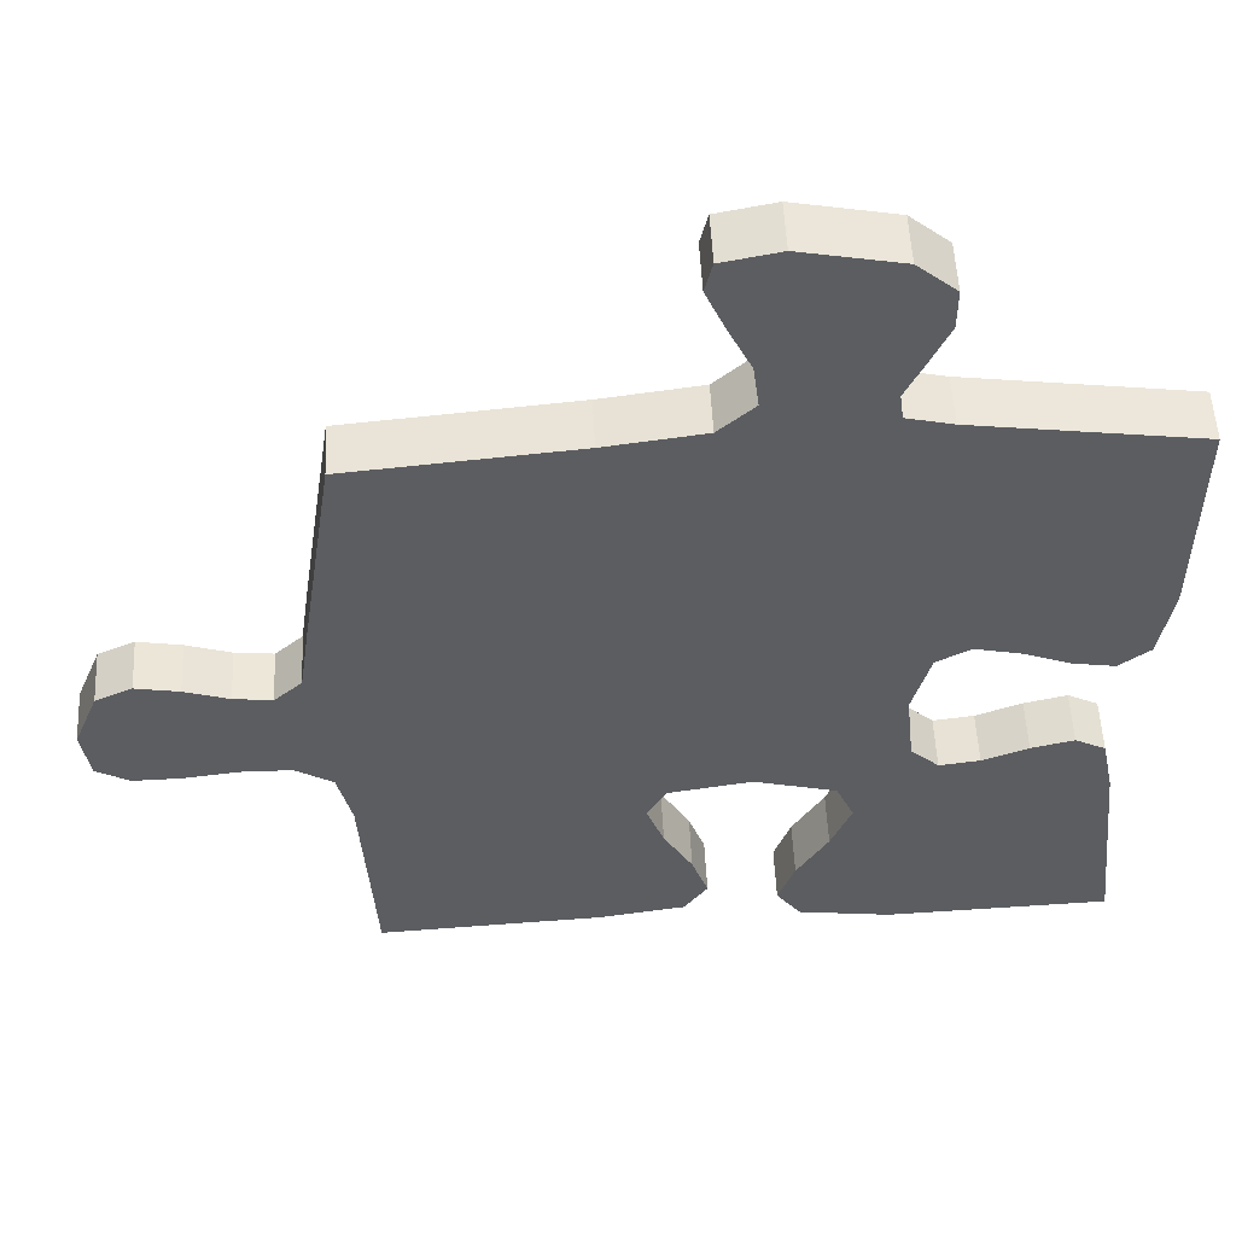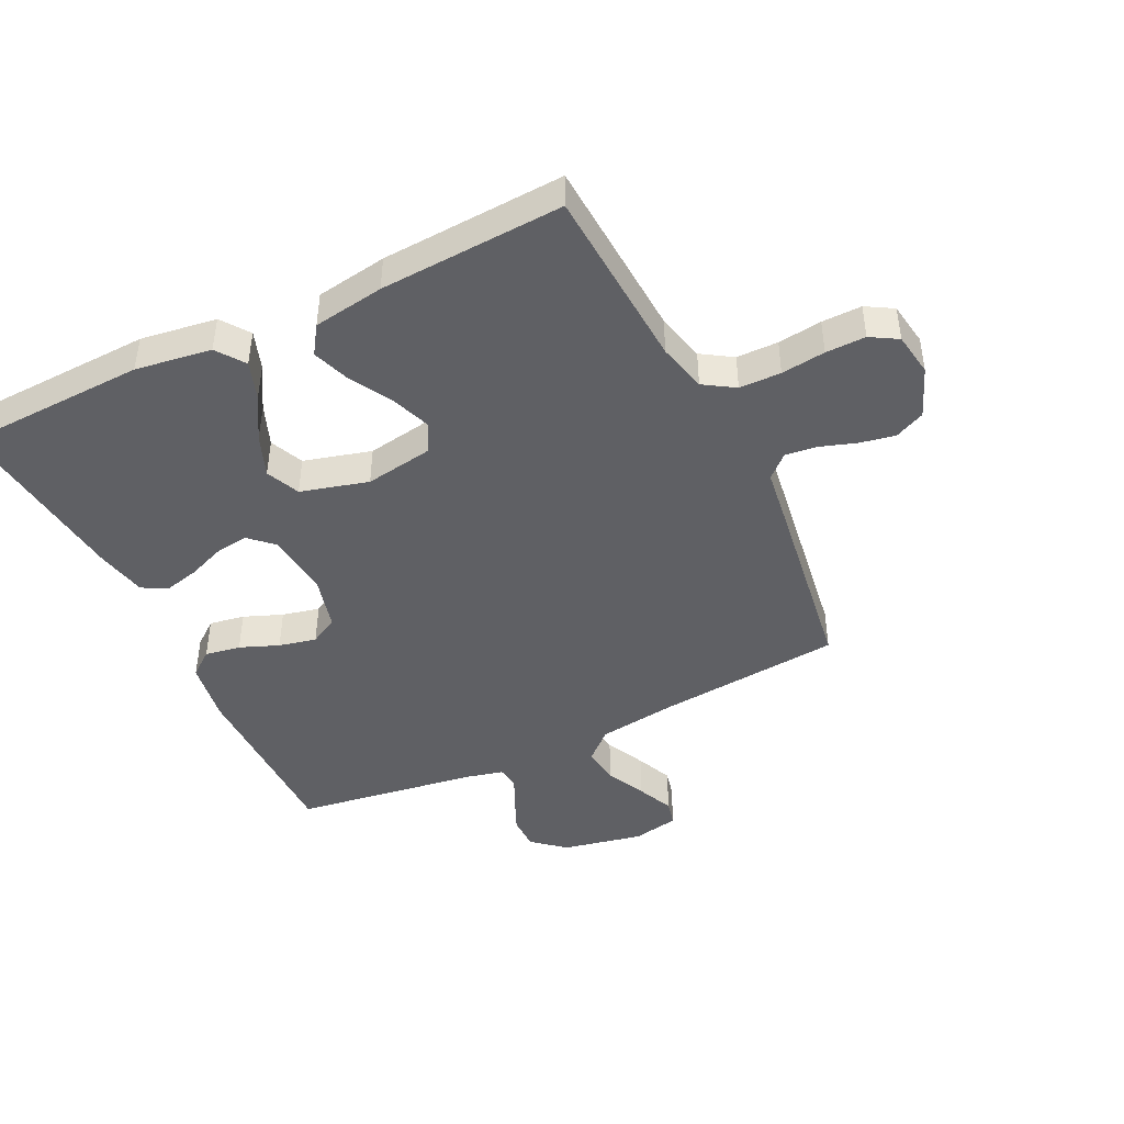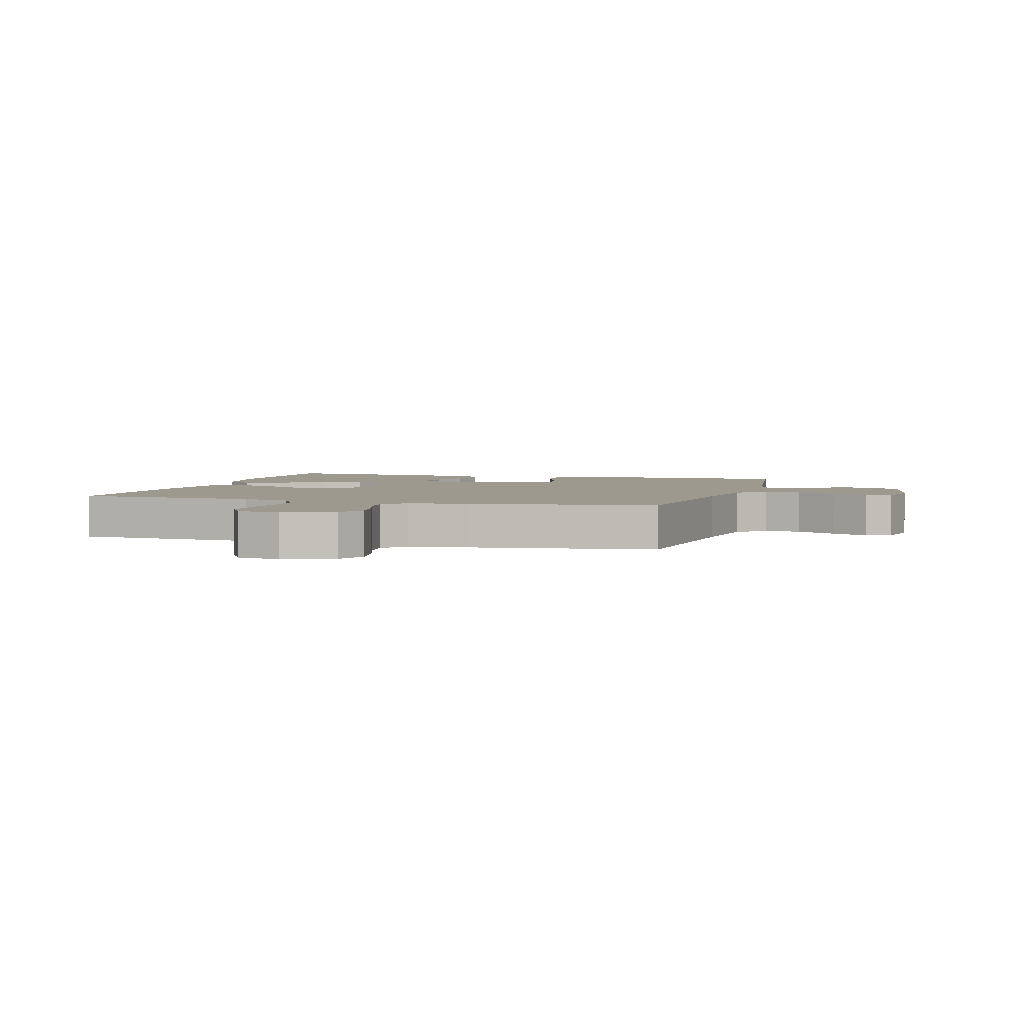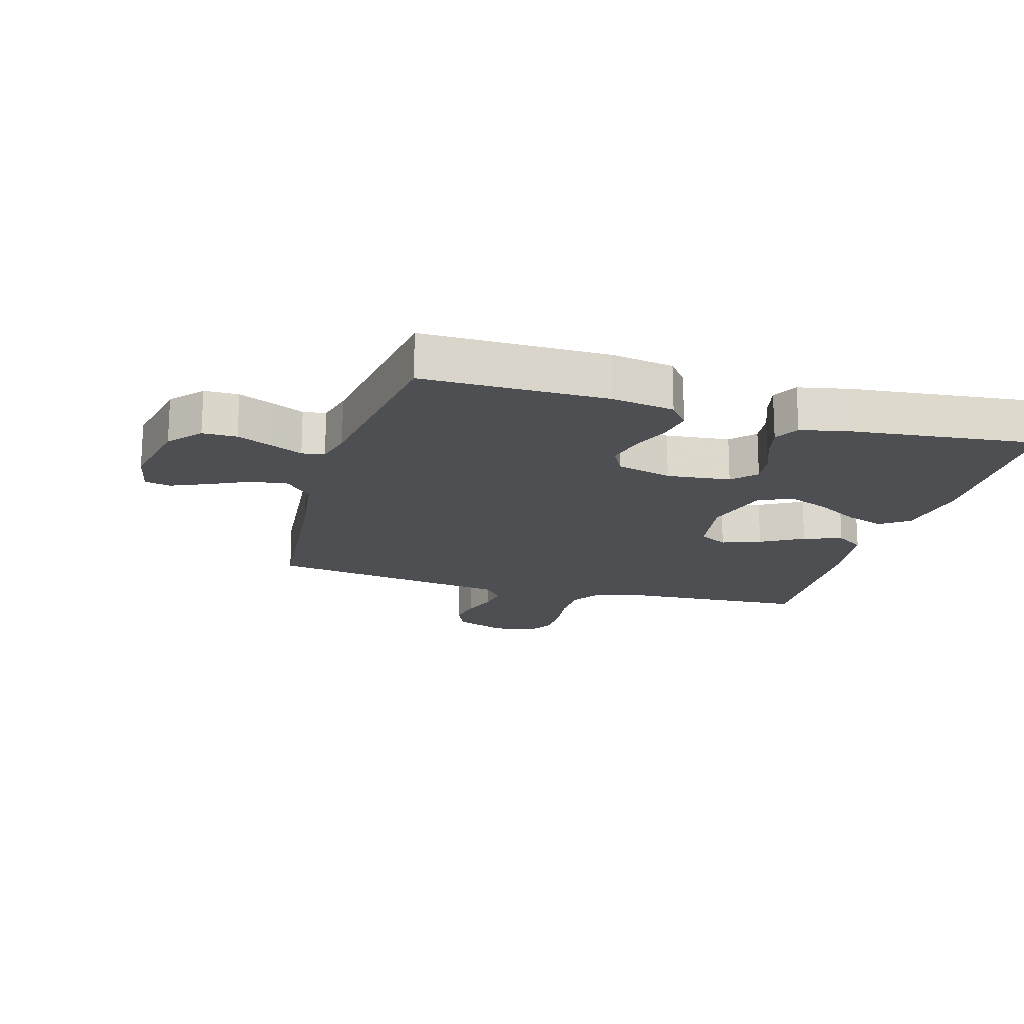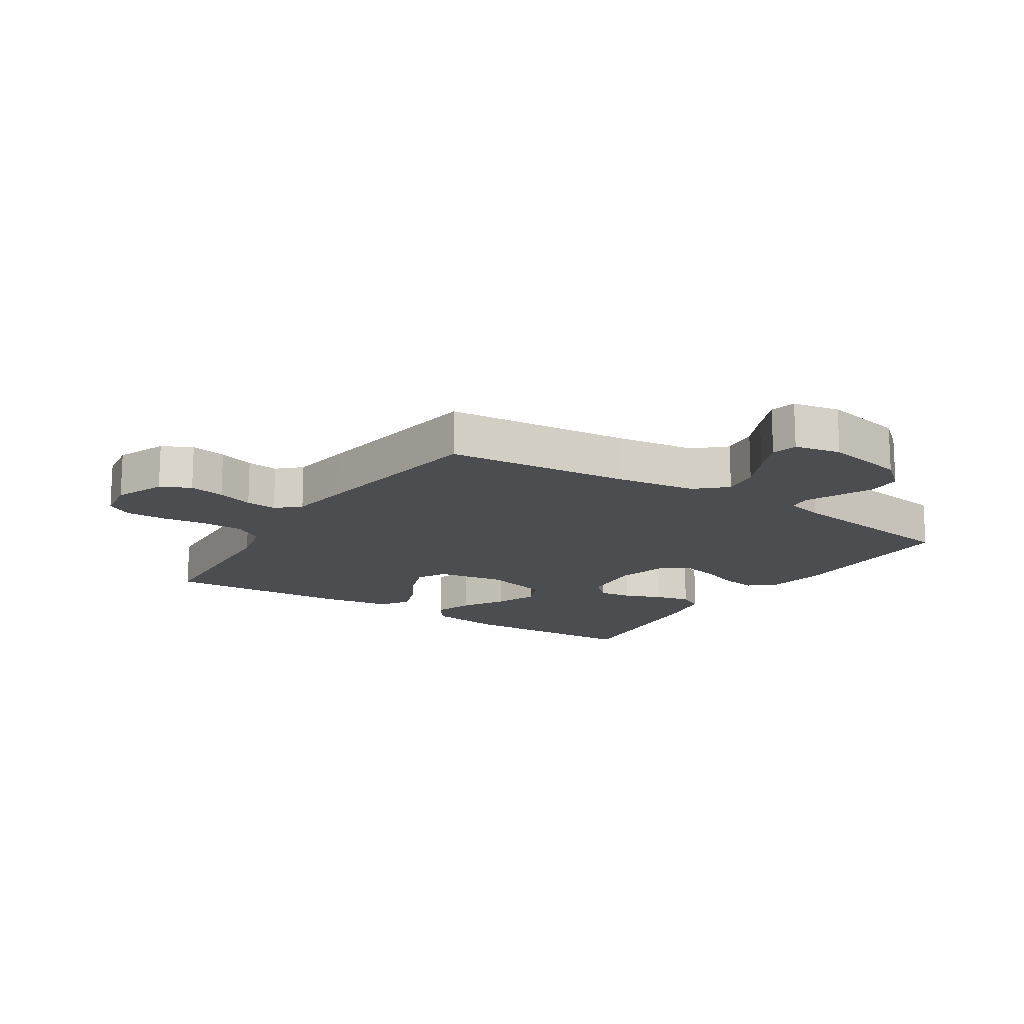
<metadata>
{"format":"obj","ext":"obj","renderer":"f3d","projection":"perspective","resolution":1024,"background":"white","views":[{"elev":53.7,"azim":-2.9,"up":"+Z"},{"elev":-44.4,"azim":-154.0,"up":"+Y"},{"elev":3.4,"azim":-73.3,"up":"+Y"},{"elev":-17.7,"azim":74.0,"up":"+Y"},{"elev":-15.6,"azim":-32.8,"up":"+Y"}]}
</metadata>
<code>
v 0.5 0.07 -0.5
v 0.2 0.07 -0.511
v 0.076 0.07 -0.493
v 0.043 0.07 -0.447
v 0.065 0.07 -0.384
v 0.107 0.07 -0.313
v 0.134 0.07 -0.245
v 0.11 0.07 -0.19
v 0 0.07 -0.16
v -0.111 0.07 -0.178
v -0.137 0.07 -0.225
v -0.114 0.07 -0.288
v -0.075 0.07 -0.357
v -0.053 0.07 -0.42
v -0.084 0.07 -0.466
v -0.2 0.07 -0.484
v -0.5 0.07 -0.5
v -0.517 0.07 -0.2
v -0.536 0.07 -0.12
v -0.586 0.07 -0.088
v -0.654 0.07 -0.087
v -0.726 0.07 -0.096
v -0.791 0.07 -0.097
v -0.835 0.07 -0.071
v -0.846 0.07 0
v -0.813 0.07 0.082
v -0.764 0.07 0.105
v -0.706 0.07 0.094
v -0.647 0.07 0.074
v -0.596 0.07 0.068
v -0.559 0.07 0.102
v -0.545 0.07 0.2
v -0.5 0.07 0.5
v -0.2 0.07 0.528
v -0.069 0.07 0.546
v -0.021 0.07 0.59
v -0.029 0.07 0.651
v -0.06 0.07 0.716
v -0.086 0.07 0.776
v -0.076 0.07 0.818
v 0 0.07 0.833
v 0.132 0.07 0.806
v 0.184 0.07 0.761
v 0.184 0.07 0.705
v 0.158 0.07 0.647
v 0.134 0.07 0.596
v 0.139 0.07 0.559
v 0.2 0.07 0.544
v 0.5 0.07 0.5
v 0.499 0.07 0.2
v 0.482 0.07 0.098
v 0.441 0.07 0.066
v 0.383 0.07 0.076
v 0.32 0.07 0.101
v 0.259 0.07 0.115
v 0.213 0.07 0.09
v 0.189 0.07 0
v 0.2 0.07 -0.104
v 0.238 0.07 -0.14
v 0.292 0.07 -0.133
v 0.353 0.07 -0.109
v 0.41 0.07 -0.095
v 0.451 0.07 -0.117
v 0.468 0.07 -0.2
v 0.5 0 -0.5
v 0.2 0 -0.511
v 0.076 0 -0.493
v 0.043 0 -0.447
v 0.065 0 -0.384
v 0.107 0 -0.313
v 0.134 0 -0.245
v 0.11 0 -0.19
v 0 0 -0.16
v -0.111 0 -0.178
v -0.137 0 -0.225
v -0.114 0 -0.288
v -0.075 0 -0.357
v -0.053 0 -0.42
v -0.084 0 -0.466
v -0.2 0 -0.484
v -0.5 0 -0.5
v -0.517 0 -0.2
v -0.536 0 -0.12
v -0.586 0 -0.088
v -0.654 0 -0.087
v -0.726 0 -0.096
v -0.791 0 -0.097
v -0.835 0 -0.071
v -0.846 0 0
v -0.813 0 0.082
v -0.764 0 0.105
v -0.706 0 0.094
v -0.647 0 0.074
v -0.596 0 0.068
v -0.559 0 0.102
v -0.545 0 0.2
v -0.5 0 0.5
v -0.2 0 0.528
v -0.069 0 0.546
v -0.021 0 0.59
v -0.029 0 0.651
v -0.06 0 0.716
v -0.086 0 0.776
v -0.076 0 0.818
v 0 0 0.833
v 0.132 0 0.806
v 0.184 0 0.761
v 0.184 0 0.705
v 0.158 0 0.647
v 0.134 0 0.596
v 0.139 0 0.559
v 0.2 0 0.544
v 0.5 0 0.5
v 0.499 0 0.2
v 0.482 0 0.098
v 0.441 0 0.066
v 0.383 0 0.076
v 0.32 0 0.101
v 0.259 0 0.115
v 0.213 0 0.09
v 0.189 0 0
v 0.2 0 -0.104
v 0.238 0 -0.14
v 0.292 0 -0.133
v 0.353 0 -0.109
v 0.41 0 -0.095
v 0.451 0 -0.117
v 0.468 0 -0.2
f 4 5 6
f 3 4 6
f 2 3 6
f 1 2 6
f 64 1 6
f 63 64 6
f 62 63 6
f 61 62 6
f 60 61 6
f 59 60 6 7
f 58 59 7 8
f 57 58 8 9
f 56 57 9 10
f 52 53 54
f 51 52 54
f 50 51 54
f 49 50 54
f 48 49 54
f 47 48 54 55
f 44 45 46
f 43 44 46
f 42 43 46
f 41 42 46
f 40 41 46
f 39 40 46
f 38 39 46
f 37 38 46
f 36 37 46 47
f 47 55 56
f 36 47 56
f 35 36 56
f 31 32 33 34
f 27 28 29
f 26 27 29
f 25 26 29
f 24 25 29
f 23 24 29
f 22 23 29
f 21 22 29
f 20 21 29 30
f 19 20 30 31
f 16 17 18
f 15 16 18
f 14 15 18
f 13 14 18
f 12 13 18
f 18 19 31
f 12 18 31
f 11 12 31
f 35 56 10
f 34 35 10
f 31 34 10
f 10 11 31
f 70 69 68
f 70 68 67
f 70 67 66
f 70 66 65
f 70 65 128
f 70 128 127
f 70 127 126
f 70 126 125
f 70 125 124
f 71 70 124 123
f 72 71 123 122
f 73 72 122 121
f 74 73 121 120
f 118 117 116
f 118 116 115
f 118 115 114
f 118 114 113
f 118 113 112
f 119 118 112 111
f 110 109 108
f 110 108 107
f 110 107 106
f 110 106 105
f 110 105 104
f 110 104 103
f 110 103 102
f 110 102 101
f 111 110 101 100
f 120 119 111
f 120 111 100
f 120 100 99
f 98 97 96 95
f 93 92 91
f 93 91 90
f 93 90 89
f 93 89 88
f 93 88 87
f 93 87 86
f 93 86 85
f 94 93 85 84
f 95 94 84 83
f 82 81 80
f 82 80 79
f 82 79 78
f 82 78 77
f 82 77 76
f 95 83 82
f 95 82 76
f 95 76 75
f 74 120 99
f 74 99 98
f 74 98 95
f 95 75 74
f 1 65 66 2
f 2 66 67 3
f 3 67 68 4
f 4 68 69 5
f 5 69 70 6
f 6 70 71 7
f 7 71 72 8
f 8 72 73 9
f 9 73 74 10
f 10 74 75 11
f 11 75 76 12
f 12 76 77 13
f 13 77 78 14
f 14 78 79 15
f 15 79 80 16
f 16 80 81 17
f 17 81 82 18
f 18 82 83 19
f 19 83 84 20
f 20 84 85 21
f 21 85 86 22
f 22 86 87 23
f 23 87 88 24
f 24 88 89 25
f 25 89 90 26
f 26 90 91 27
f 27 91 92 28
f 28 92 93 29
f 29 93 94 30
f 30 94 95 31
f 31 95 96 32
f 32 96 97 33
f 33 97 98 34
f 34 98 99 35
f 35 99 100 36
f 36 100 101 37
f 37 101 102 38
f 38 102 103 39
f 39 103 104 40
f 40 104 105 41
f 41 105 106 42
f 42 106 107 43
f 43 107 108 44
f 44 108 109 45
f 45 109 110 46
f 46 110 111 47
f 47 111 112 48
f 48 112 113 49
f 49 113 114 50
f 50 114 115 51
f 51 115 116 52
f 52 116 117 53
f 53 117 118 54
f 54 118 119 55
f 55 119 120 56
f 56 120 121 57
f 57 121 122 58
f 58 122 123 59
f 59 123 124 60
f 60 124 125 61
f 61 125 126 62
f 62 126 127 63
f 63 127 128 64
f 64 128 65 1

</code>
